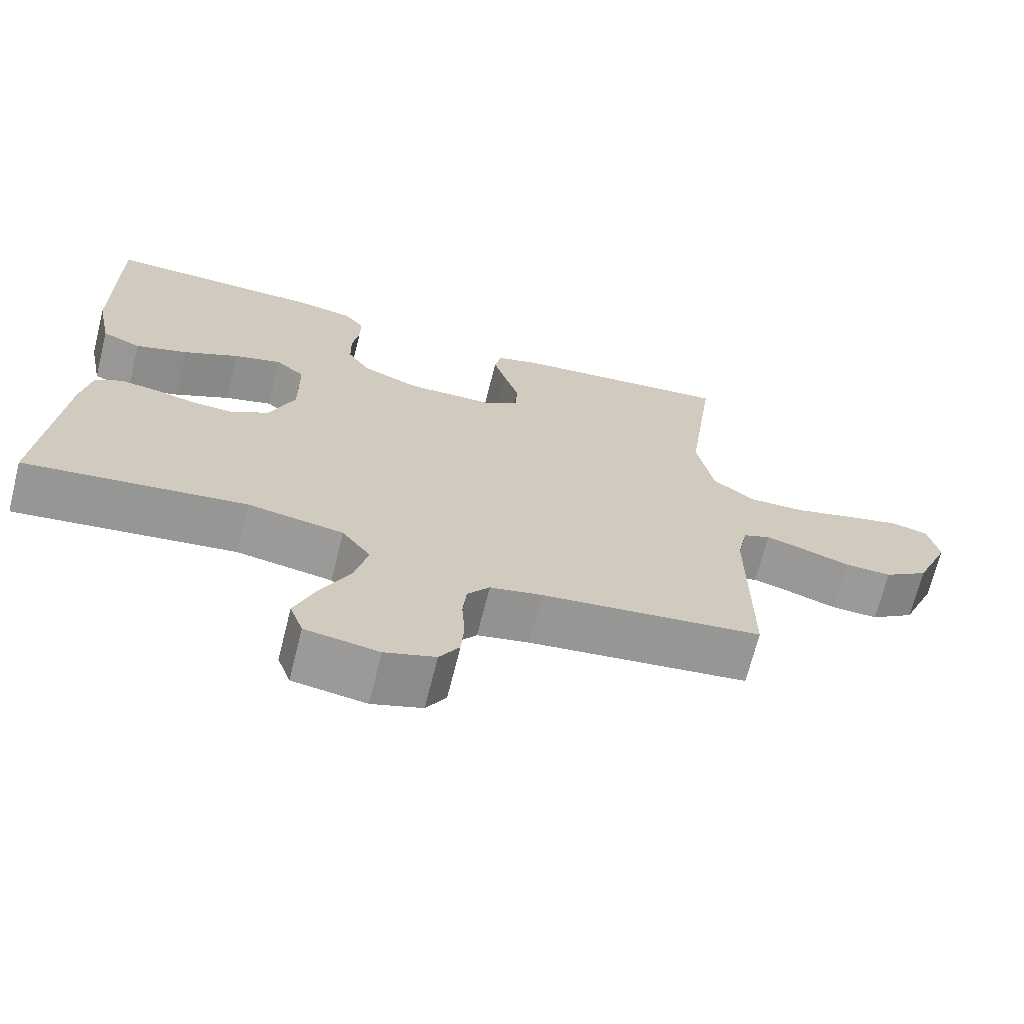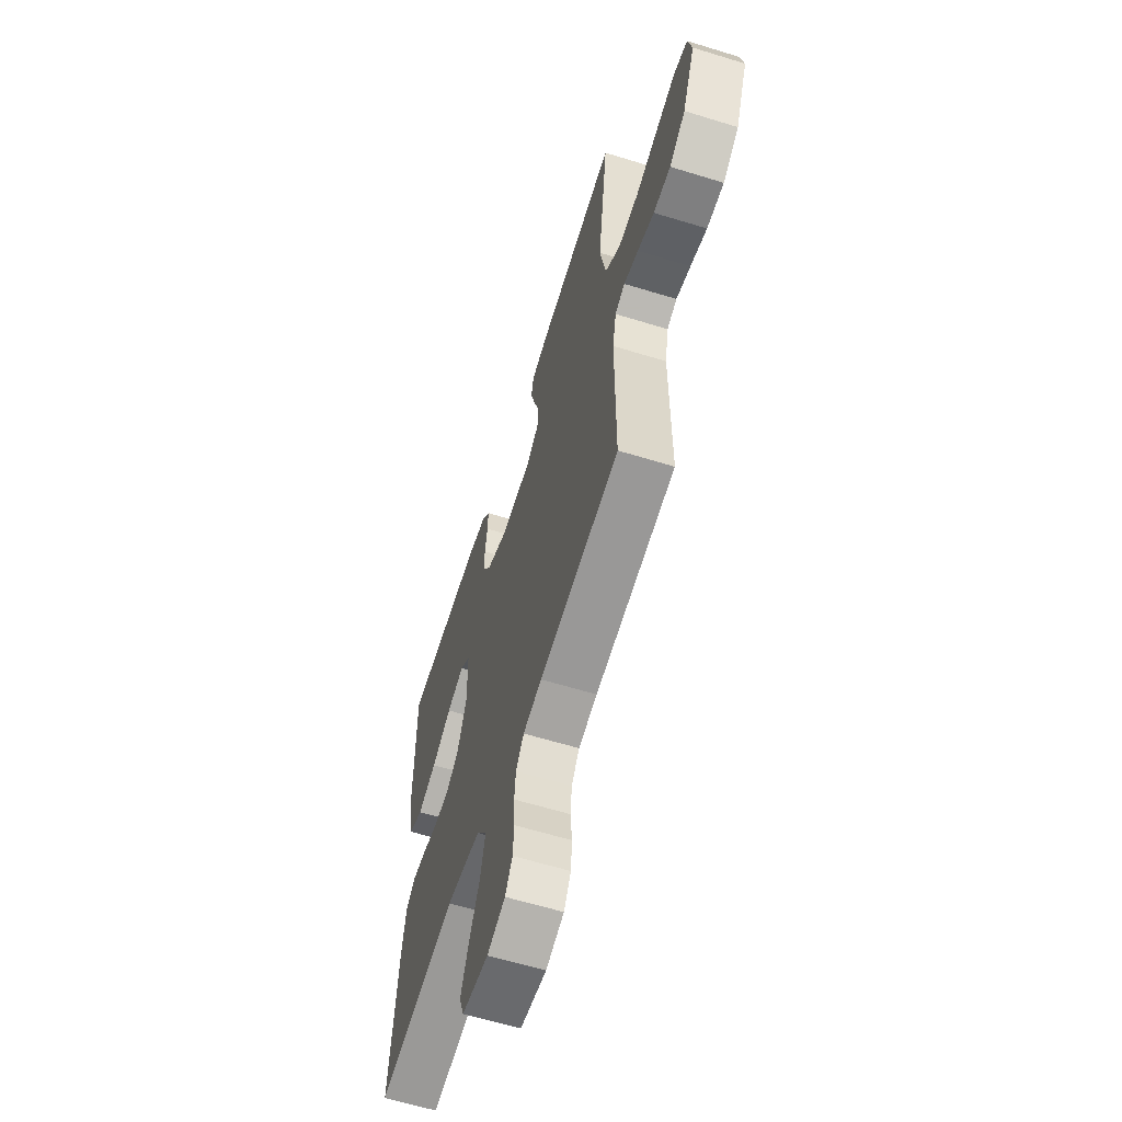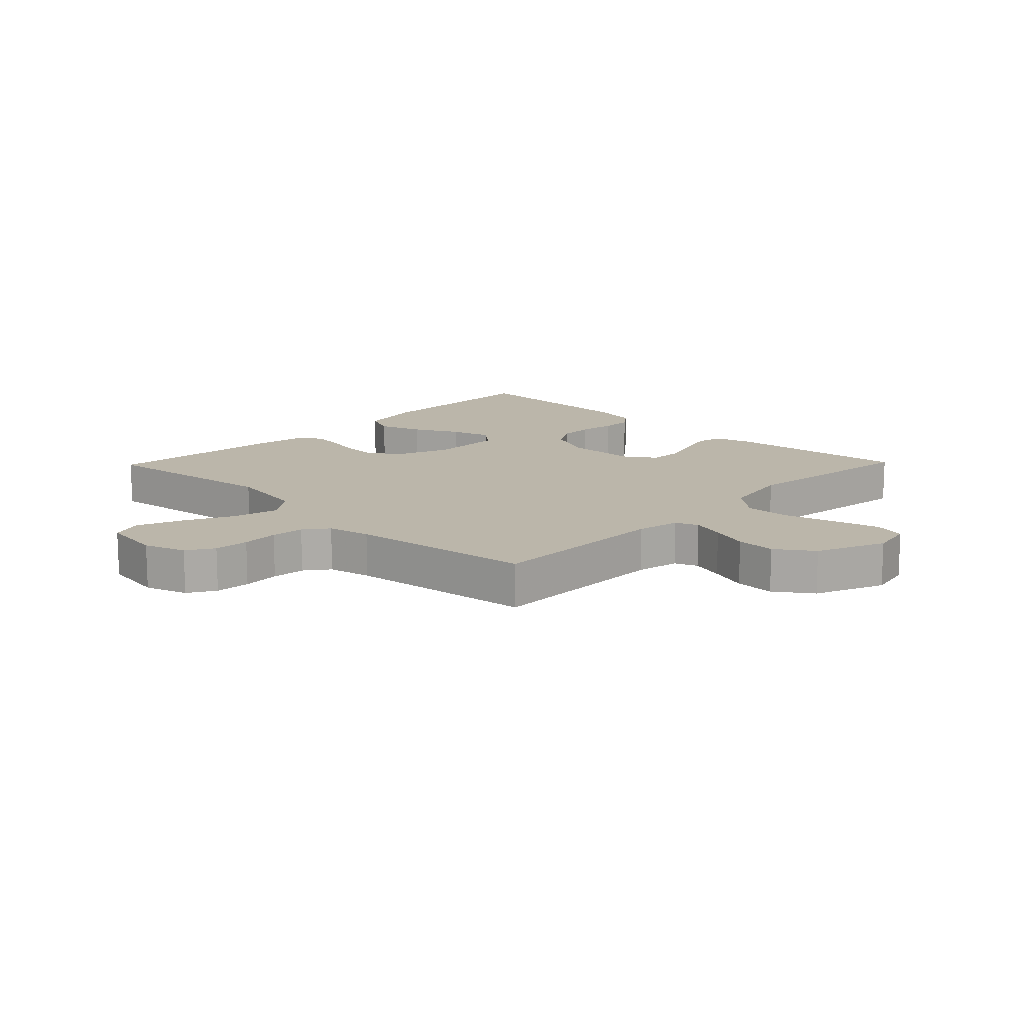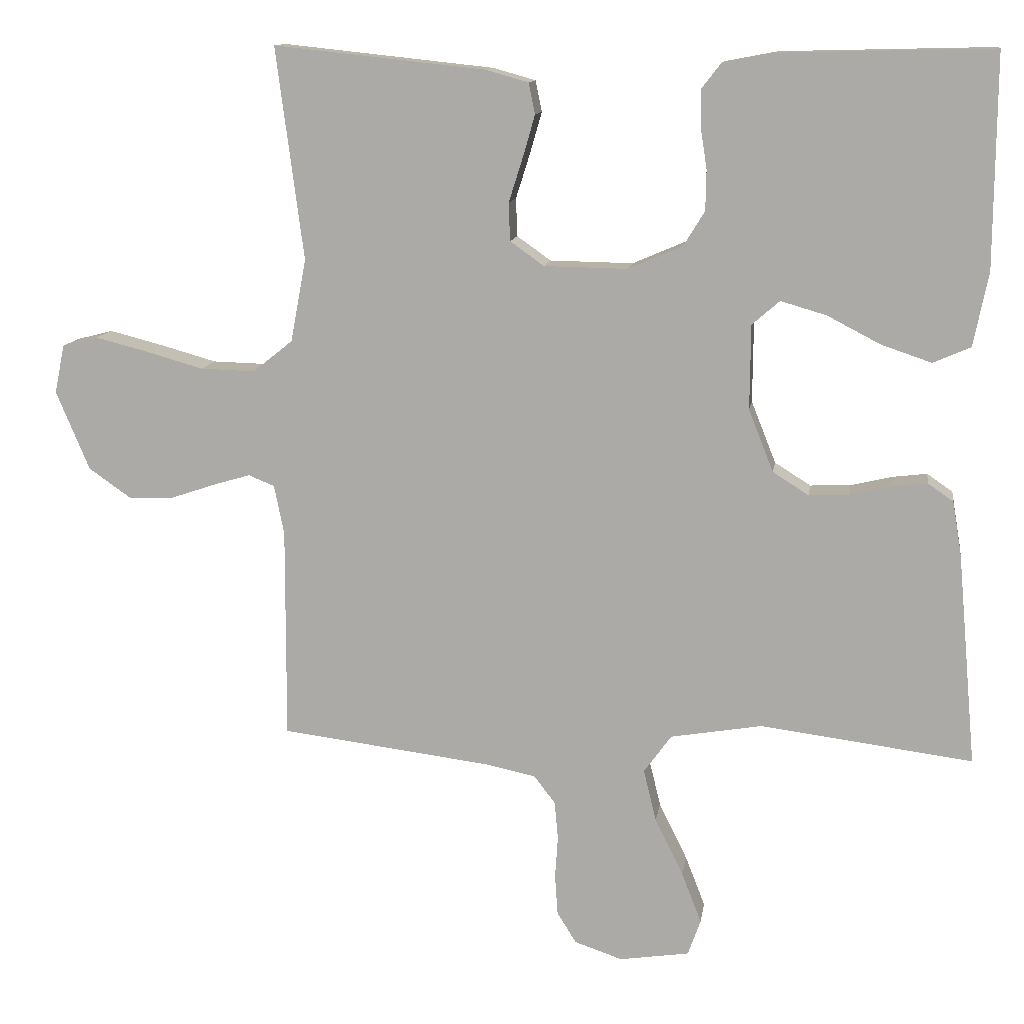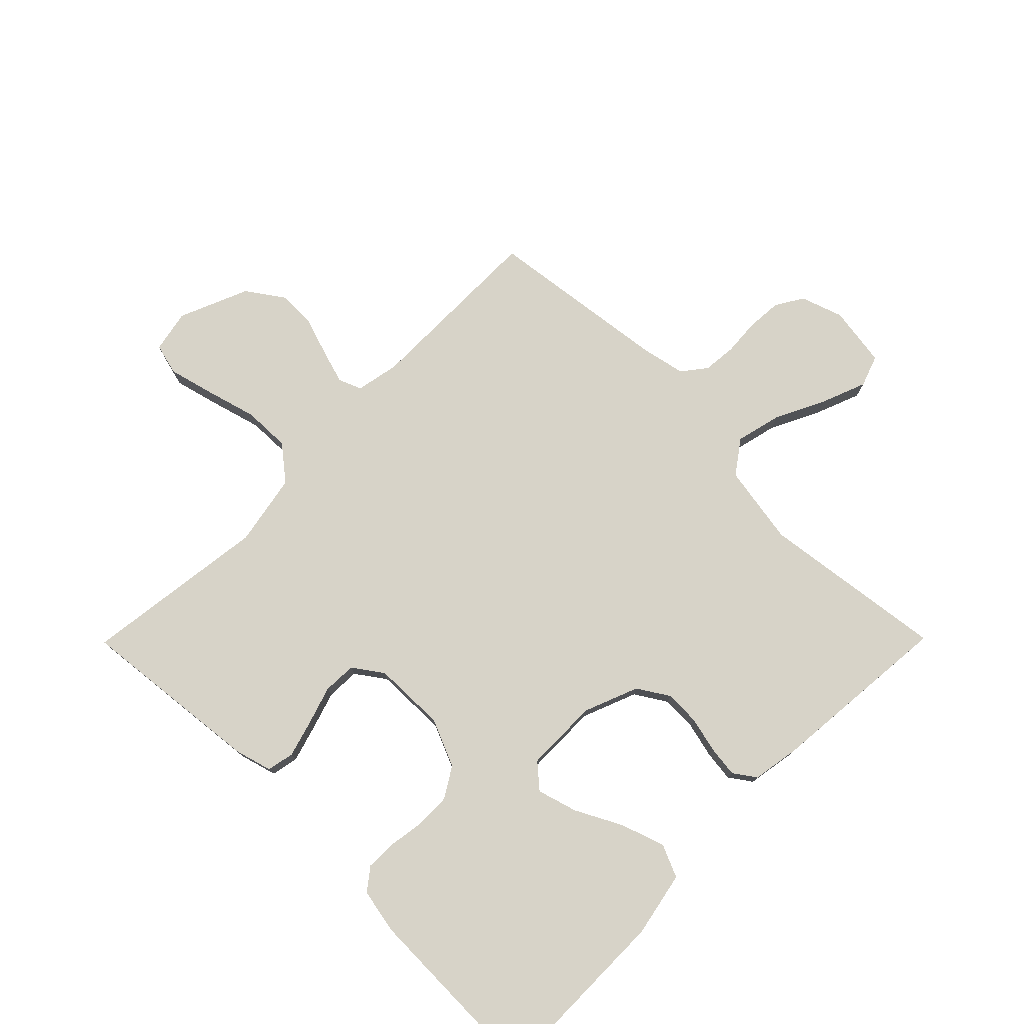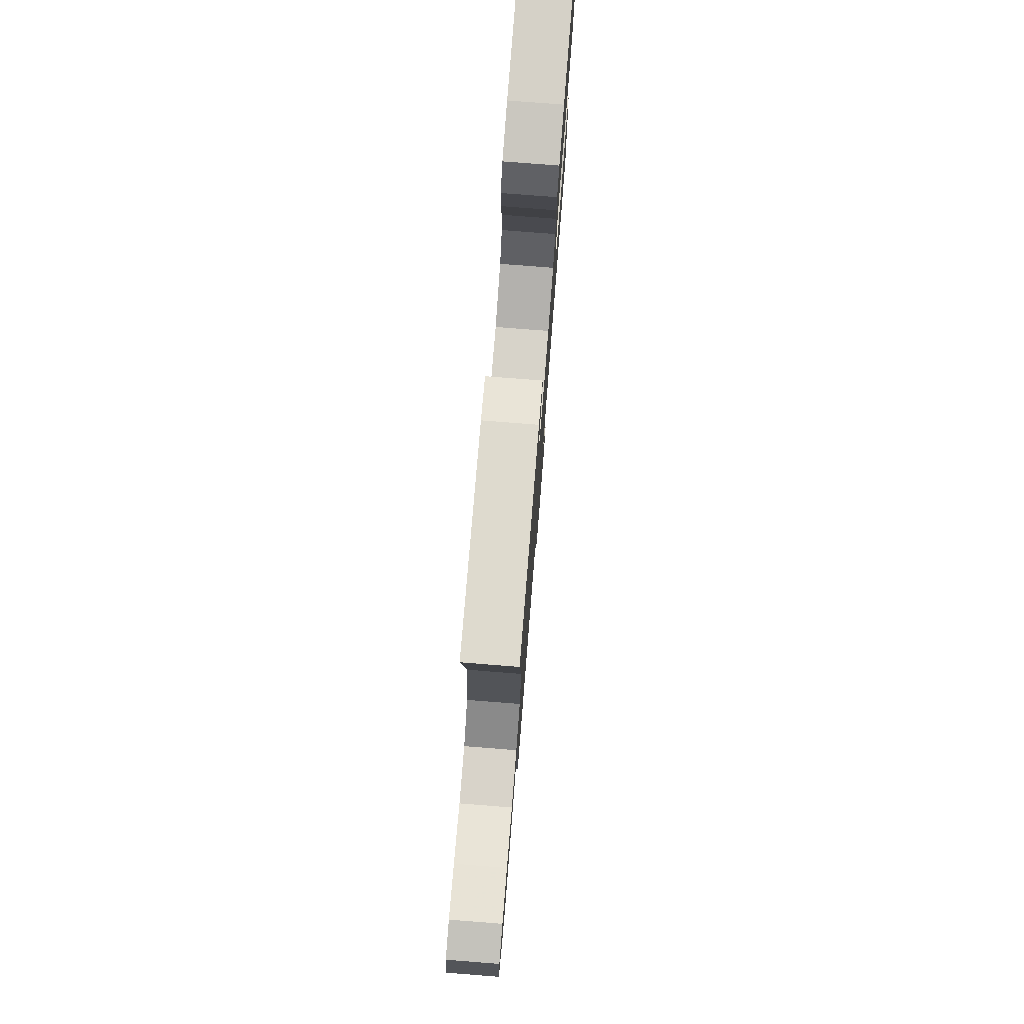
<metadata>
{"format":"obj","ext":"obj","renderer":"f3d","projection":"perspective","resolution":1024,"background":"white","views":[{"elev":-69.1,"azim":165.9,"up":"+Z"},{"elev":-61.6,"azim":-107.4,"up":"+Z"},{"elev":14.0,"azim":-135.9,"up":"+Y"},{"elev":12.1,"azim":8.5,"up":"+Z"},{"elev":76.7,"azim":44.7,"up":"+Y"},{"elev":77.4,"azim":-85.5,"up":"+Z"}]}
</metadata>
<code>
v 0.5 0.07 0.5
v 0.498 0.07 0.2
v 0.477 0.07 0.095
v 0.424 0.07 0.072
v 0.353 0.07 0.096
v 0.278 0.07 0.135
v 0.213 0.07 0.154
v 0.174 0.07 0.12
v 0.173 0.07 0
v 0.208 0.07 -0.088
v 0.259 0.07 -0.12
v 0.316 0.07 -0.118
v 0.374 0.07 -0.104
v 0.424 0.07 -0.098
v 0.46 0.07 -0.123
v 0.473 0.07 -0.2
v 0.5 0.07 -0.5
v 0.2 0.07 -0.461
v 0.07 0.07 -0.483
v 0.031 0.07 -0.537
v 0.049 0.07 -0.611
v 0.089 0.07 -0.692
v 0.117 0.07 -0.764
v 0.099 0.07 -0.815
v 0 0.07 -0.83
v -0.068 0.07 -0.807
v -0.095 0.07 -0.763
v -0.099 0.07 -0.706
v -0.095 0.07 -0.646
v -0.1 0.07 -0.592
v -0.13 0.07 -0.553
v -0.2 0.07 -0.538
v -0.5 0.07 -0.5
v -0.499 0.07 -0.2
v -0.513 0.07 -0.13
v -0.55 0.07 -0.115
v -0.604 0.07 -0.131
v -0.666 0.07 -0.152
v -0.73 0.07 -0.154
v -0.79 0.07 -0.112
v -0.837 0.07 0
v -0.823 0.07 0.069
v -0.772 0.07 0.082
v -0.698 0.07 0.063
v -0.616 0.07 0.04
v -0.539 0.07 0.038
v -0.483 0.07 0.083
v -0.461 0.07 0.2
v -0.5 0.07 0.5
v -0.2 0.07 0.468
v -0.14 0.07 0.451
v -0.131 0.07 0.407
v -0.148 0.07 0.348
v -0.168 0.07 0.285
v -0.166 0.07 0.231
v -0.118 0.07 0.197
v 0 0.07 0.195
v 0.077 0.07 0.228
v 0.107 0.07 0.277
v 0.108 0.07 0.334
v 0.099 0.07 0.392
v 0.098 0.07 0.443
v 0.126 0.07 0.479
v 0.2 0.07 0.493
v 0.5 0 0.5
v 0.498 0 0.2
v 0.477 0 0.095
v 0.424 0 0.072
v 0.353 0 0.096
v 0.278 0 0.135
v 0.213 0 0.154
v 0.174 0 0.12
v 0.173 0 0
v 0.208 0 -0.088
v 0.259 0 -0.12
v 0.316 0 -0.118
v 0.374 0 -0.104
v 0.424 0 -0.098
v 0.46 0 -0.123
v 0.473 0 -0.2
v 0.5 0 -0.5
v 0.2 0 -0.461
v 0.07 0 -0.483
v 0.031 0 -0.537
v 0.049 0 -0.611
v 0.089 0 -0.692
v 0.117 0 -0.764
v 0.099 0 -0.815
v 0 0 -0.83
v -0.068 0 -0.807
v -0.095 0 -0.763
v -0.099 0 -0.706
v -0.095 0 -0.646
v -0.1 0 -0.592
v -0.13 0 -0.553
v -0.2 0 -0.538
v -0.5 0 -0.5
v -0.499 0 -0.2
v -0.513 0 -0.13
v -0.55 0 -0.115
v -0.604 0 -0.131
v -0.666 0 -0.152
v -0.73 0 -0.154
v -0.79 0 -0.112
v -0.837 0 0
v -0.823 0 0.069
v -0.772 0 0.082
v -0.698 0 0.063
v -0.616 0 0.04
v -0.539 0 0.038
v -0.483 0 0.083
v -0.461 0 0.2
v -0.5 0 0.5
v -0.2 0 0.468
v -0.14 0 0.451
v -0.131 0 0.407
v -0.148 0 0.348
v -0.168 0 0.285
v -0.166 0 0.231
v -0.118 0 0.197
v 0 0 0.195
v 0.077 0 0.228
v 0.107 0 0.277
v 0.108 0 0.334
v 0.099 0 0.392
v 0.098 0 0.443
v 0.126 0 0.479
v 0.2 0 0.493
f 4 5 6
f 3 4 6
f 2 3 6
f 1 2 6
f 64 1 6
f 63 64 6
f 62 63 6
f 61 62 6
f 60 61 6
f 59 60 6 7
f 58 59 7 8
f 57 58 8 9
f 56 57 9 10
f 55 56 10
f 52 53 54
f 51 52 54
f 50 51 54
f 49 50 54
f 48 49 54
f 47 48 54 55
f 46 47 55 10
f 43 44 45
f 42 43 45
f 41 42 45
f 40 41 45
f 39 40 45
f 38 39 45
f 37 38 45
f 36 37 45 46
f 46 10 11
f 36 46 11
f 35 36 11
f 32 33 34
f 34 35 11
f 32 34 11
f 31 32 11
f 27 28 29
f 26 27 29
f 25 26 29
f 24 25 29
f 23 24 29
f 22 23 29
f 21 22 29
f 20 21 29 30
f 31 11 12
f 30 31 12
f 20 30 12
f 19 20 12
f 16 17 18
f 16 18 19
f 15 16 19
f 14 15 19
f 13 14 19
f 12 13 19
f 70 69 68
f 70 68 67
f 70 67 66
f 70 66 65
f 70 65 128
f 70 128 127
f 70 127 126
f 70 126 125
f 70 125 124
f 71 70 124 123
f 72 71 123 122
f 73 72 122 121
f 74 73 121 120
f 74 120 119
f 118 117 116
f 118 116 115
f 118 115 114
f 118 114 113
f 118 113 112
f 119 118 112 111
f 74 119 111 110
f 109 108 107
f 109 107 106
f 109 106 105
f 109 105 104
f 109 104 103
f 109 103 102
f 109 102 101
f 110 109 101 100
f 75 74 110
f 75 110 100
f 75 100 99
f 98 97 96
f 75 99 98
f 75 98 96
f 75 96 95
f 93 92 91
f 93 91 90
f 93 90 89
f 93 89 88
f 93 88 87
f 93 87 86
f 93 86 85
f 94 93 85 84
f 76 75 95
f 76 95 94
f 76 94 84
f 76 84 83
f 82 81 80
f 83 82 80
f 83 80 79
f 83 79 78
f 83 78 77
f 83 77 76
f 1 65 66 2
f 2 66 67 3
f 3 67 68 4
f 4 68 69 5
f 5 69 70 6
f 6 70 71 7
f 7 71 72 8
f 8 72 73 9
f 9 73 74 10
f 10 74 75 11
f 11 75 76 12
f 12 76 77 13
f 13 77 78 14
f 14 78 79 15
f 15 79 80 16
f 16 80 81 17
f 17 81 82 18
f 18 82 83 19
f 19 83 84 20
f 20 84 85 21
f 21 85 86 22
f 22 86 87 23
f 23 87 88 24
f 24 88 89 25
f 25 89 90 26
f 26 90 91 27
f 27 91 92 28
f 28 92 93 29
f 29 93 94 30
f 30 94 95 31
f 31 95 96 32
f 32 96 97 33
f 33 97 98 34
f 34 98 99 35
f 35 99 100 36
f 36 100 101 37
f 37 101 102 38
f 38 102 103 39
f 39 103 104 40
f 40 104 105 41
f 41 105 106 42
f 42 106 107 43
f 43 107 108 44
f 44 108 109 45
f 45 109 110 46
f 46 110 111 47
f 47 111 112 48
f 48 112 113 49
f 49 113 114 50
f 50 114 115 51
f 51 115 116 52
f 52 116 117 53
f 53 117 118 54
f 54 118 119 55
f 55 119 120 56
f 56 120 121 57
f 57 121 122 58
f 58 122 123 59
f 59 123 124 60
f 60 124 125 61
f 61 125 126 62
f 62 126 127 63
f 63 127 128 64
f 64 128 65 1

</code>
